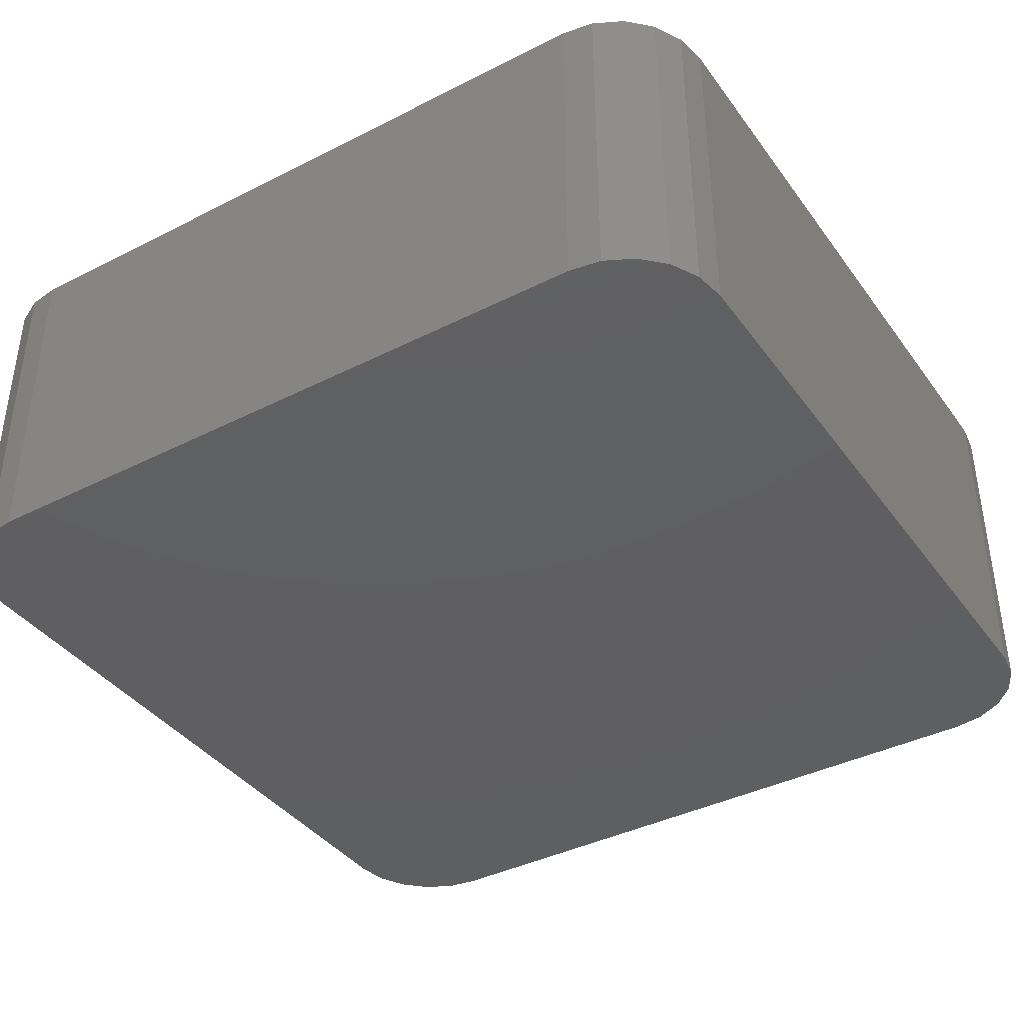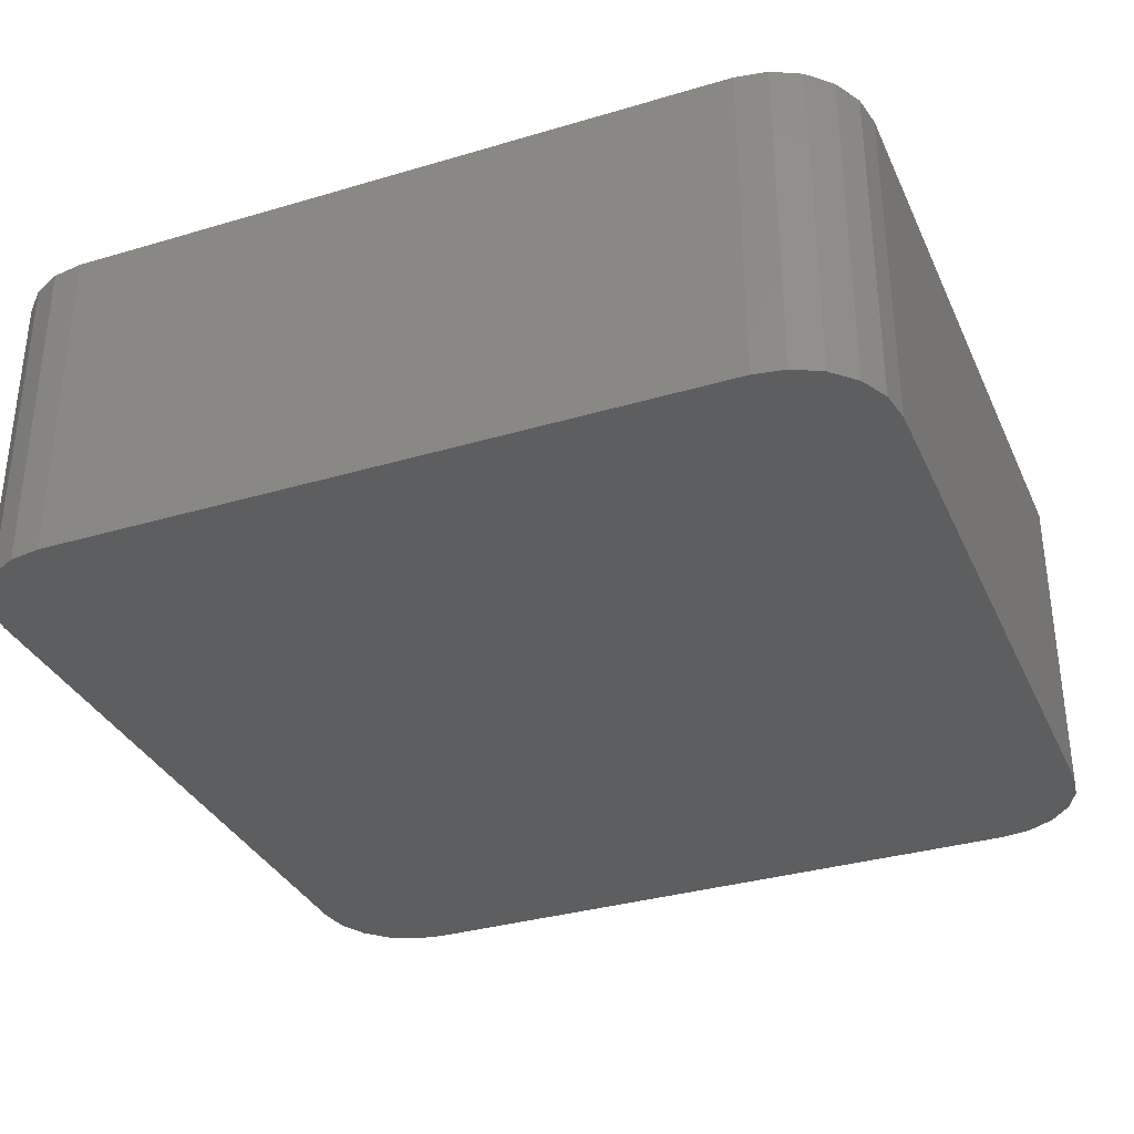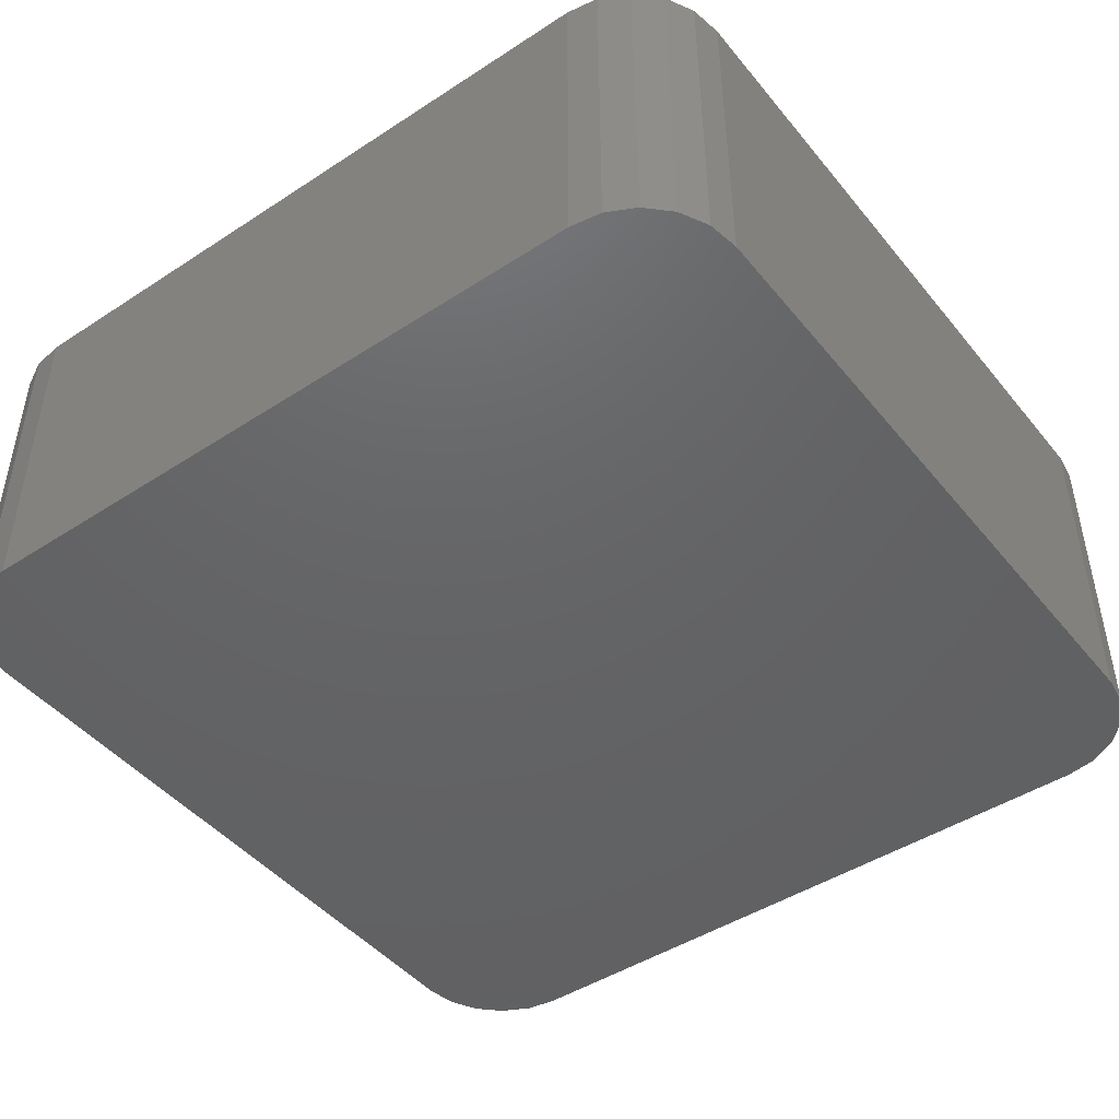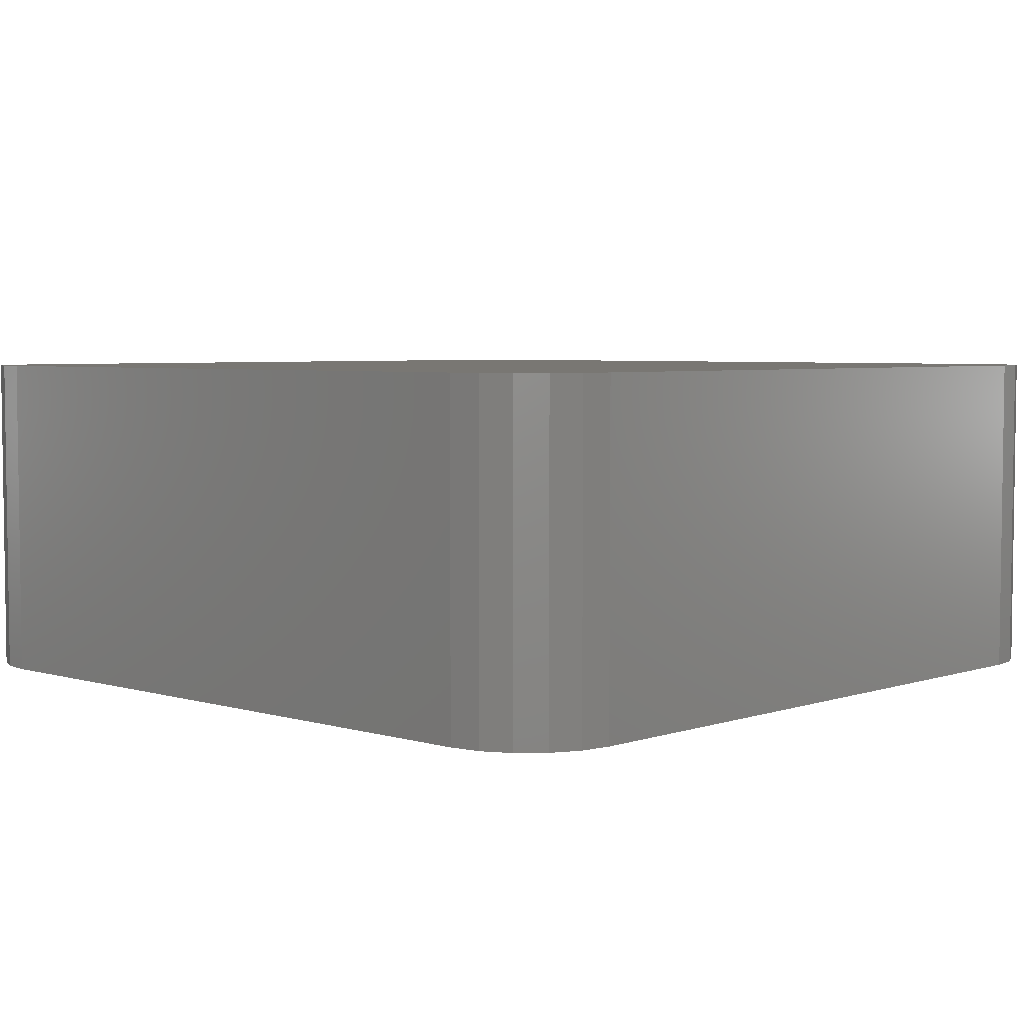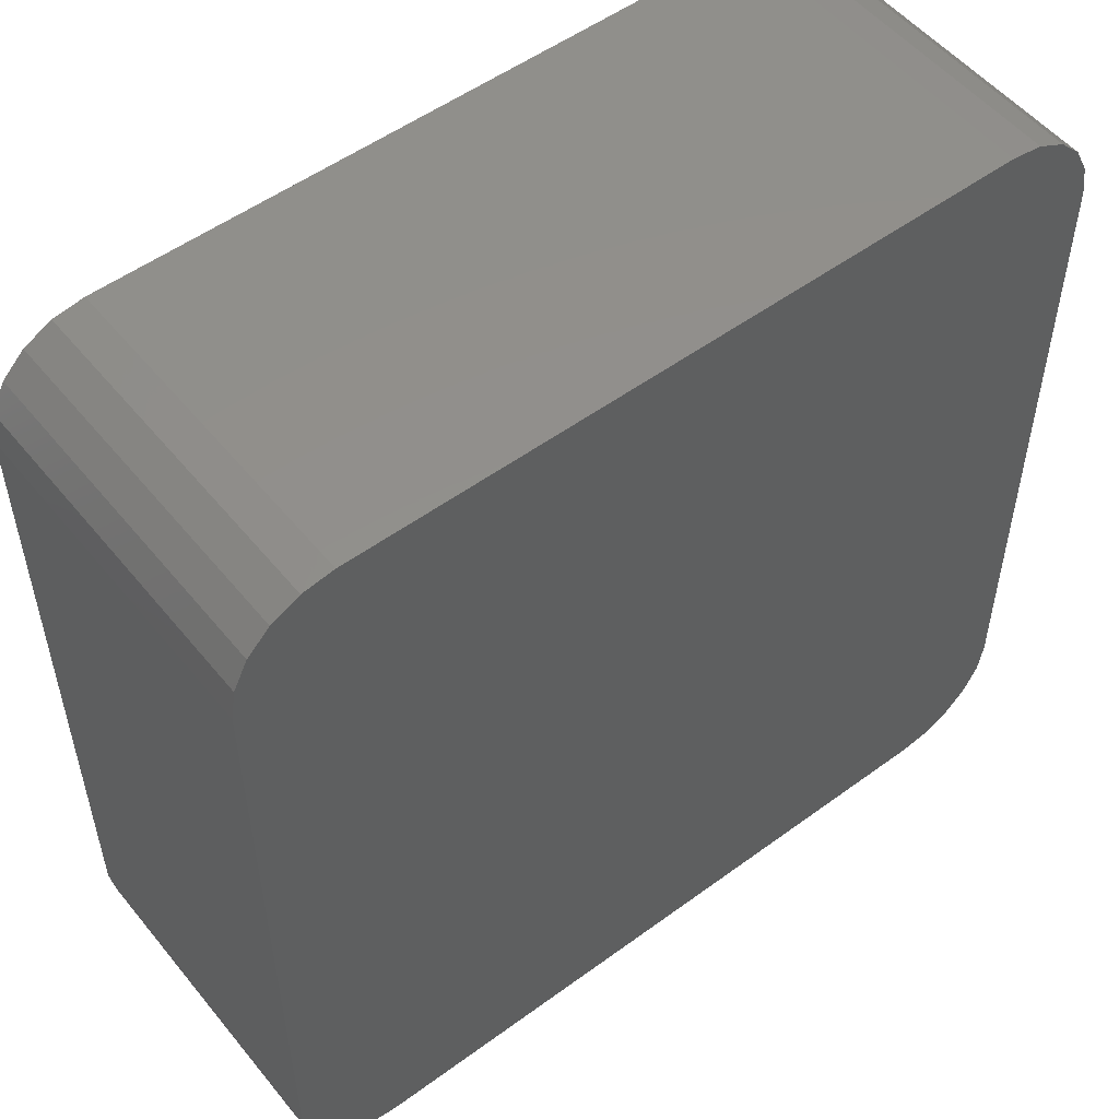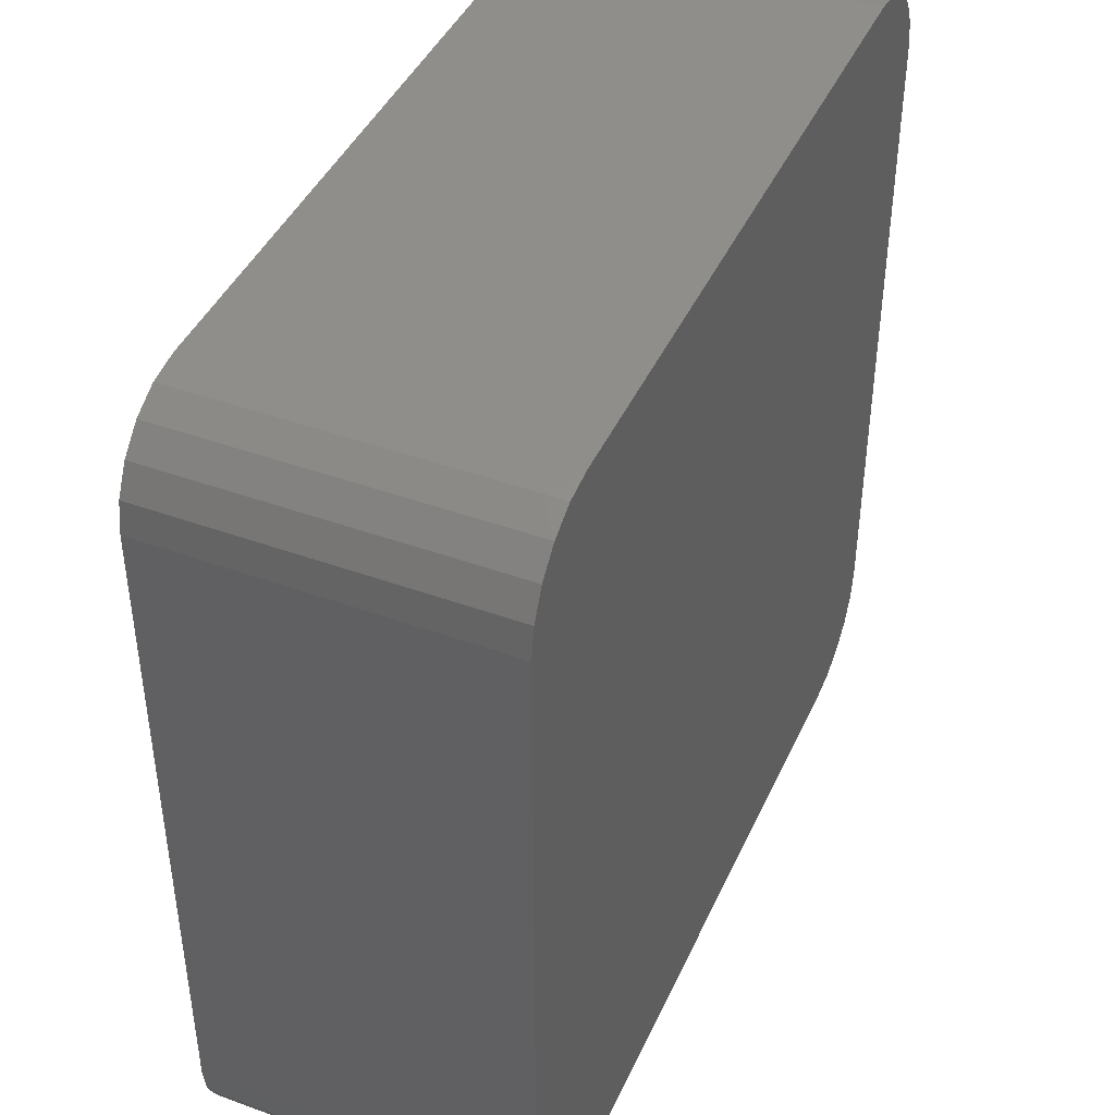
<metadata>
{"format":"stl","ext":"stl","renderer":"f3d","projection":"perspective","resolution":1024,"background":"white","views":[{"elev":-39.2,"azim":-57.7,"up":"+Z"},{"elev":-33.8,"azim":22.0,"up":"+Z"},{"elev":-45.7,"azim":-143.2,"up":"+Z"},{"elev":4.6,"azim":-46.7,"up":"+Z"},{"elev":52.8,"azim":-38.2,"up":"+Y"},{"elev":43.1,"azim":-66.7,"up":"+Y"}]}
</metadata>
<code>
# stl→obj: 48 verts, 92 faces
v 0 3 10
v 0.1468 2.073 10
v 0.5729 1.237 10
v 1.237 0.5729 10
v 2.073 0.1468 10
v 23.93 0.1468 10
v 24.76 0.5729 10
v 25.43 1.237 10
v 25.85 23.93 10
v 25.43 24.76 10
v 24.76 25.43 10
v 2.073 25.85 10
v 1.237 25.43 10
v 0.5729 24.76 10
v 25.85 2.073 10
v 23.93 25.85 10
v 0.1468 23.93 10
v 23 26 10
v 3 26 10
v 0 23 10
v 3 0 10
v 23 0 10
v 26 3 10
v 26 23 10
v 0.5729 1.237 0
v 0.1468 2.073 0
v 0 3 0
v 2.073 0.1468 0
v 1.237 0.5729 0
v 25.43 1.237 0
v 24.76 0.5729 0
v 23.93 0.1468 0
v 24.76 25.43 0
v 25.43 24.76 0
v 25.85 23.93 0
v 0.5729 24.76 0
v 1.237 25.43 0
v 2.073 25.85 0
v 25.85 2.073 0
v 23.93 25.85 0
v 0.1468 23.93 0
v 3 26 0
v 23 26 0
v 0 23 0
v 3 0 0
v 23 0 0
v 26 3 0
v 26 23 0
f 1 2 3
f 3 4 5
f 6 7 8
f 9 10 11
f 12 13 14
f 1 3 5
f 6 8 15
f 9 11 16
f 12 14 17
f 16 18 19
f 19 12 17
f 17 20 1
f 1 5 21
f 21 22 6
f 6 15 23
f 23 24 9
f 9 16 19
f 19 17 1
f 1 21 6
f 6 23 9
f 9 19 1
f 1 6 9
f 25 26 27
f 28 29 25
f 30 31 32
f 33 34 35
f 36 37 38
f 28 25 27
f 39 30 32
f 40 33 35
f 41 36 38
f 42 43 40
f 41 38 42
f 27 44 41
f 45 28 27
f 32 46 45
f 47 39 32
f 35 48 47
f 42 40 35
f 27 41 42
f 32 45 27
f 35 47 32
f 27 42 35
f 35 32 27
f 27 26 2
f 27 2 1
f 26 25 3
f 26 3 2
f 25 29 4
f 25 4 3
f 29 28 5
f 29 5 4
f 28 45 21
f 28 21 5
f 45 46 22
f 45 22 21
f 46 32 6
f 46 6 22
f 32 31 7
f 32 7 6
f 31 30 8
f 31 8 7
f 30 39 15
f 30 15 8
f 39 47 23
f 39 23 15
f 47 48 24
f 47 24 23
f 48 35 9
f 48 9 24
f 35 34 10
f 35 10 9
f 34 33 11
f 34 11 10
f 33 40 16
f 33 16 11
f 40 43 18
f 40 18 16
f 43 42 19
f 43 19 18
f 42 38 12
f 42 12 19
f 38 37 13
f 38 13 12
f 37 36 14
f 37 14 13
f 36 41 17
f 36 17 14
f 41 44 20
f 41 20 17
f 44 27 1
f 44 1 20

</code>
